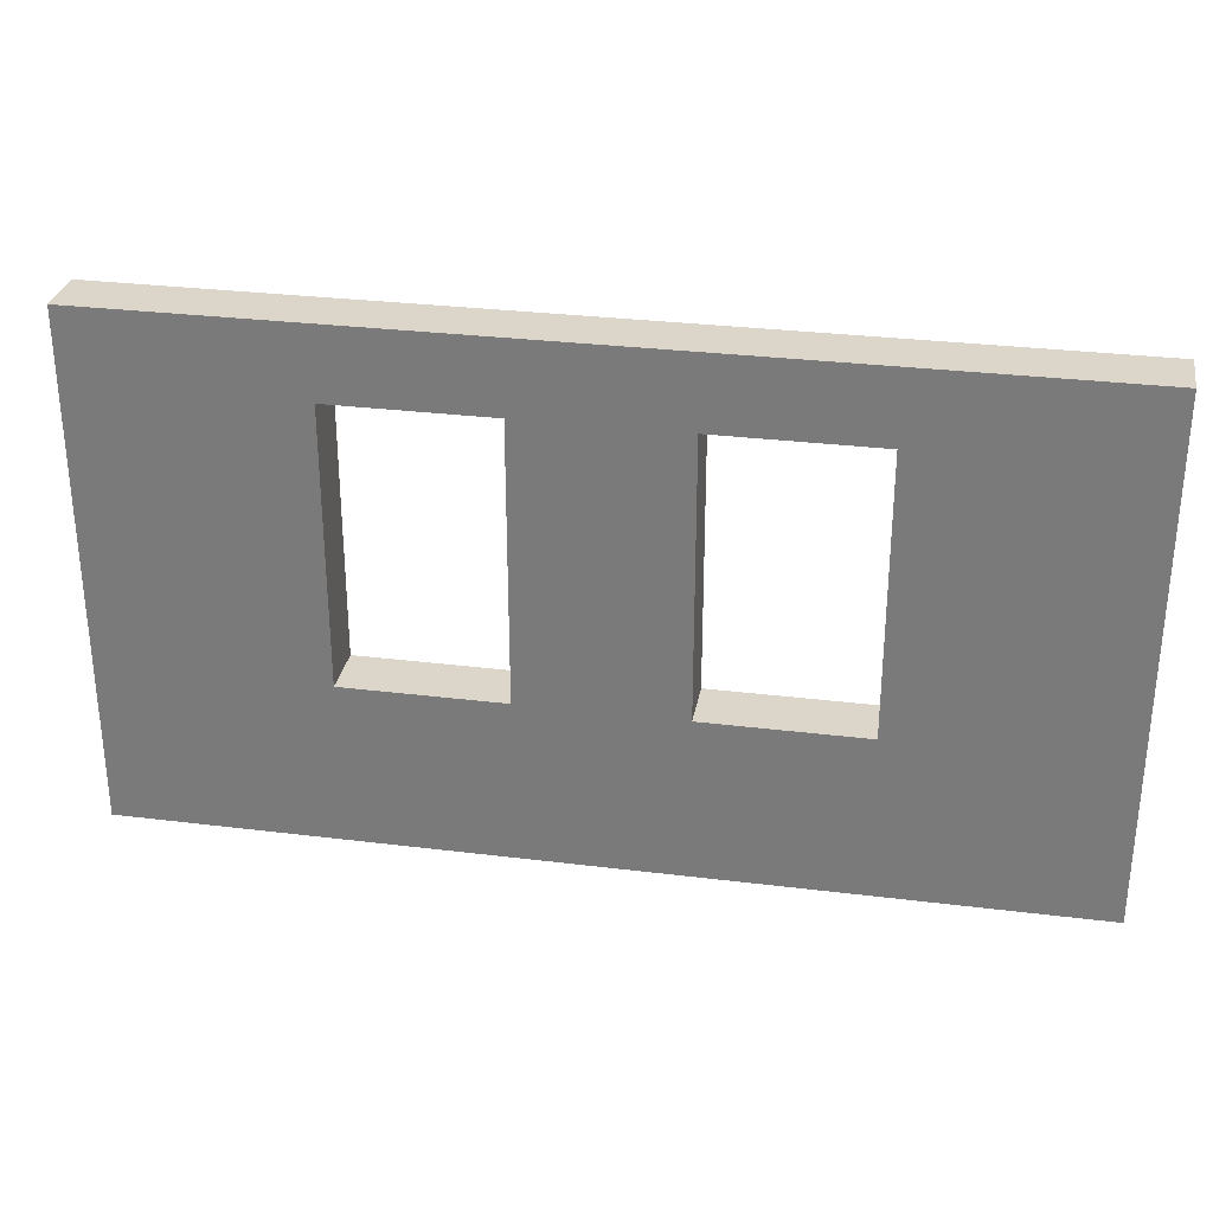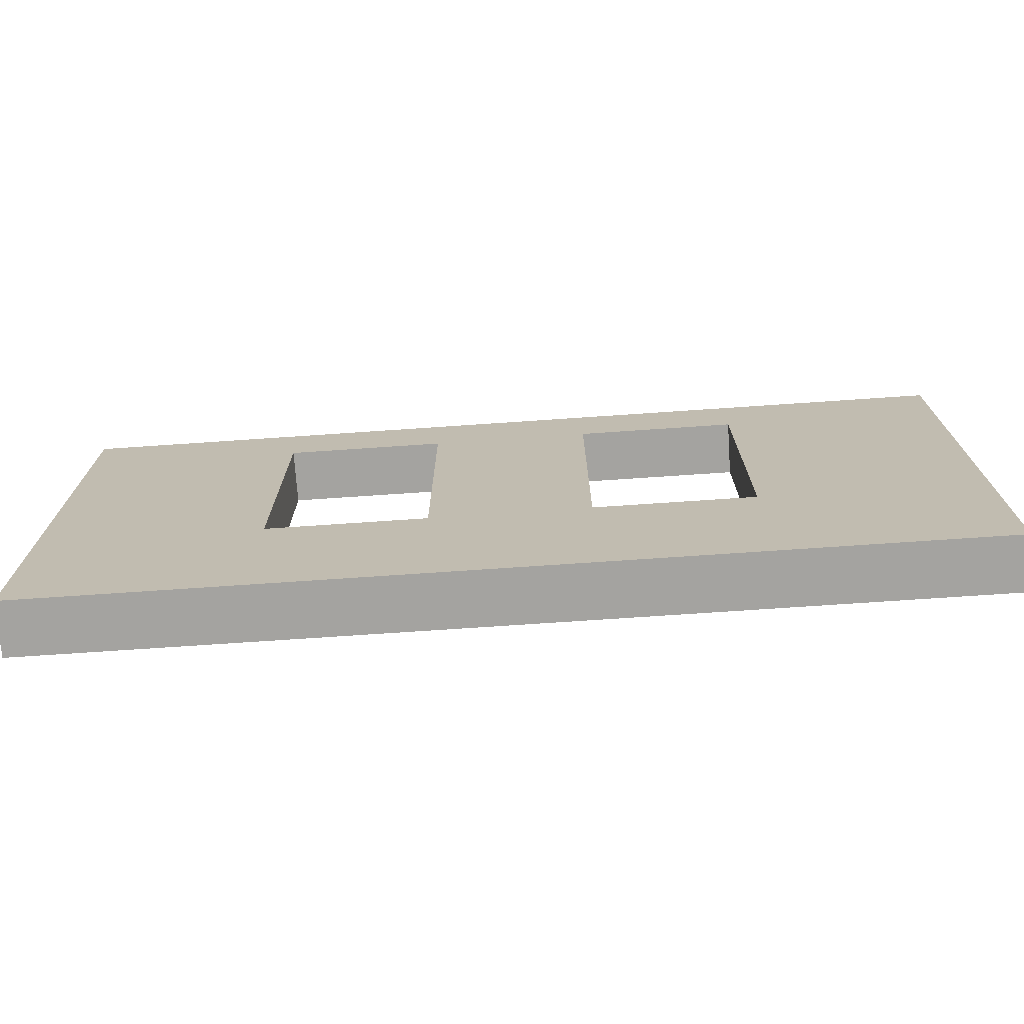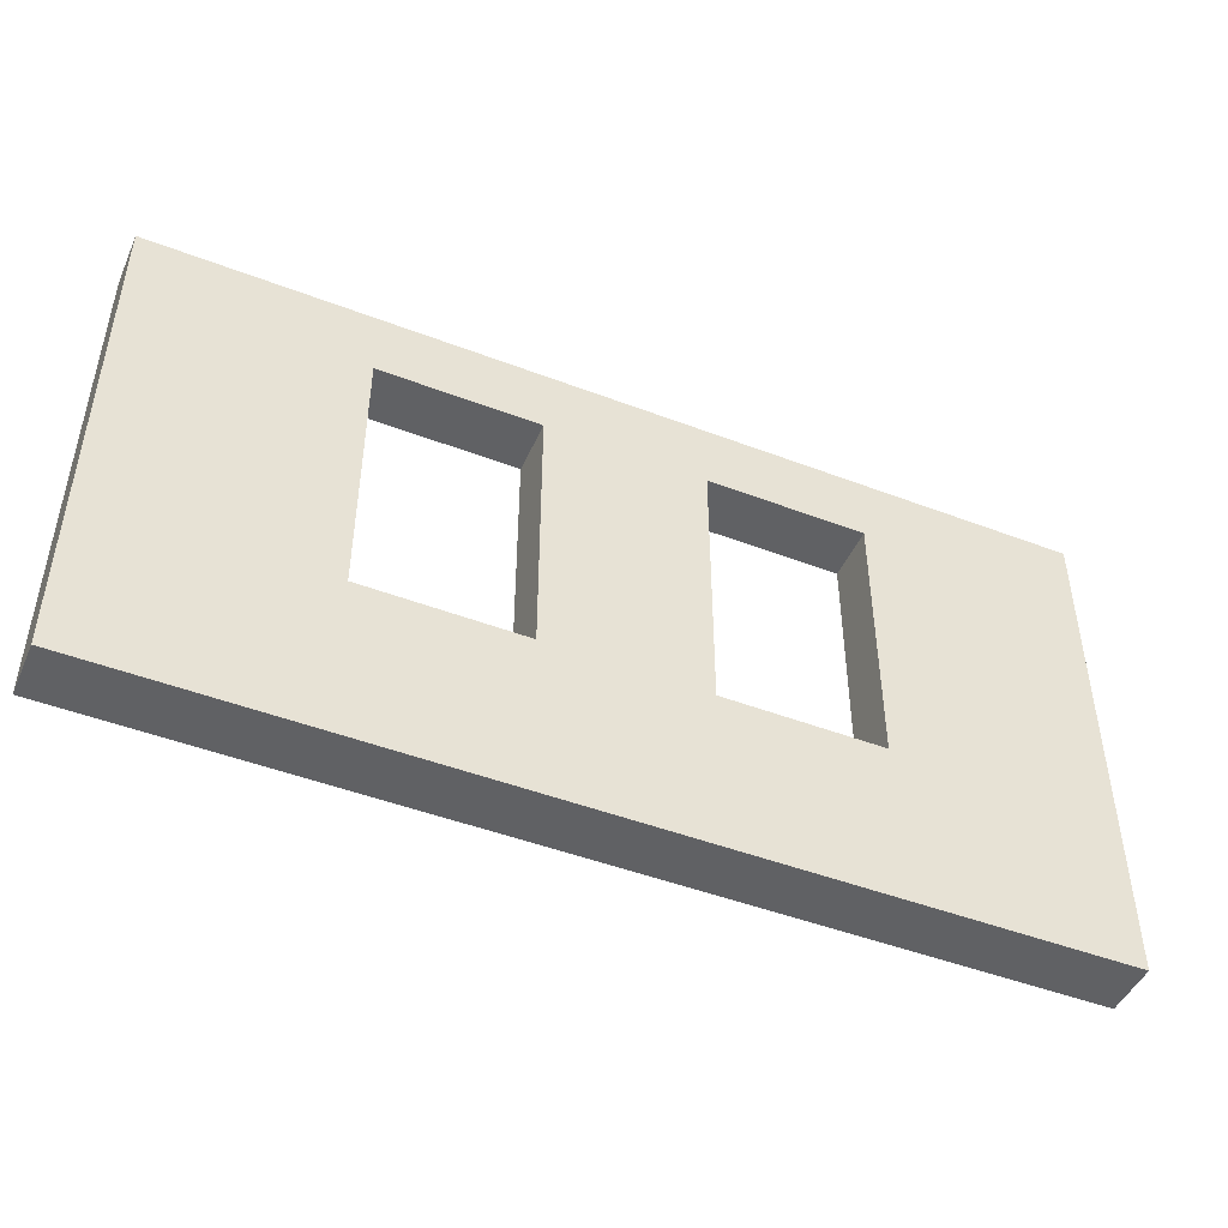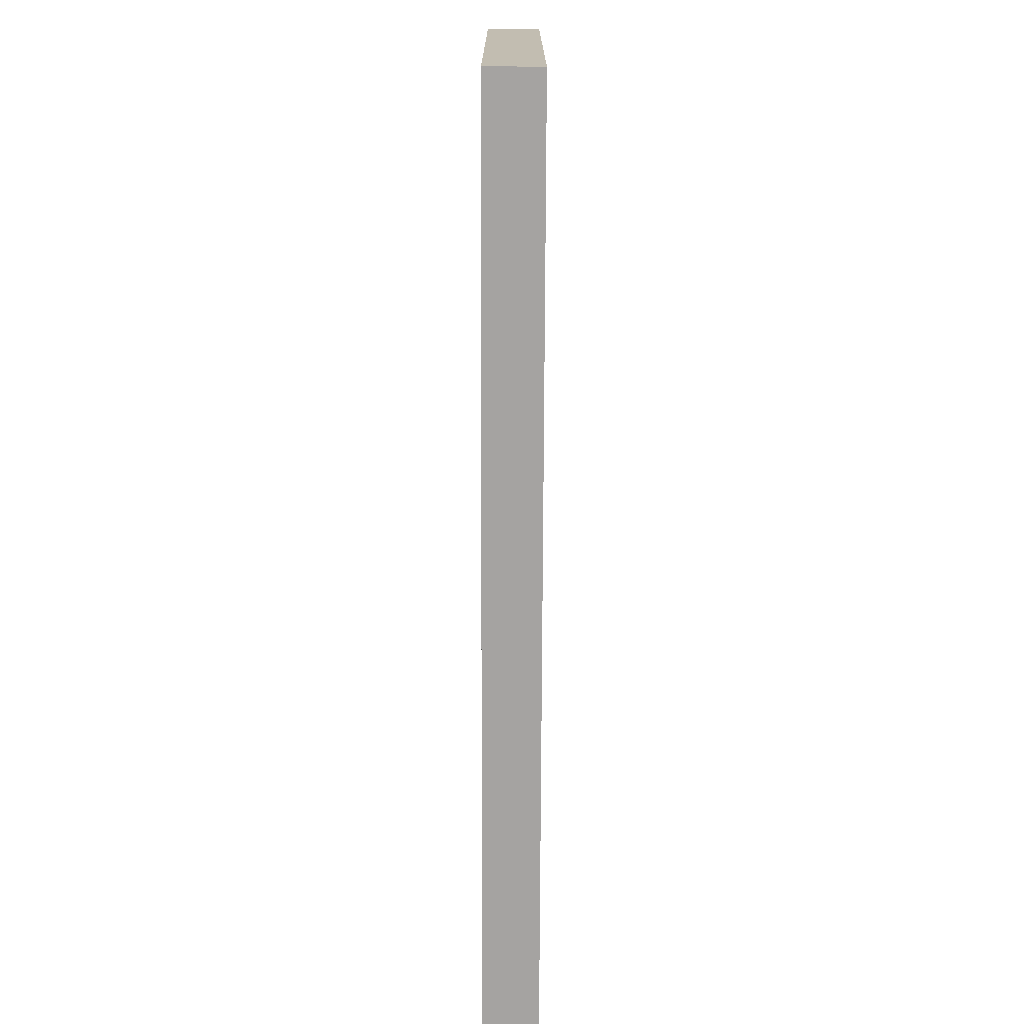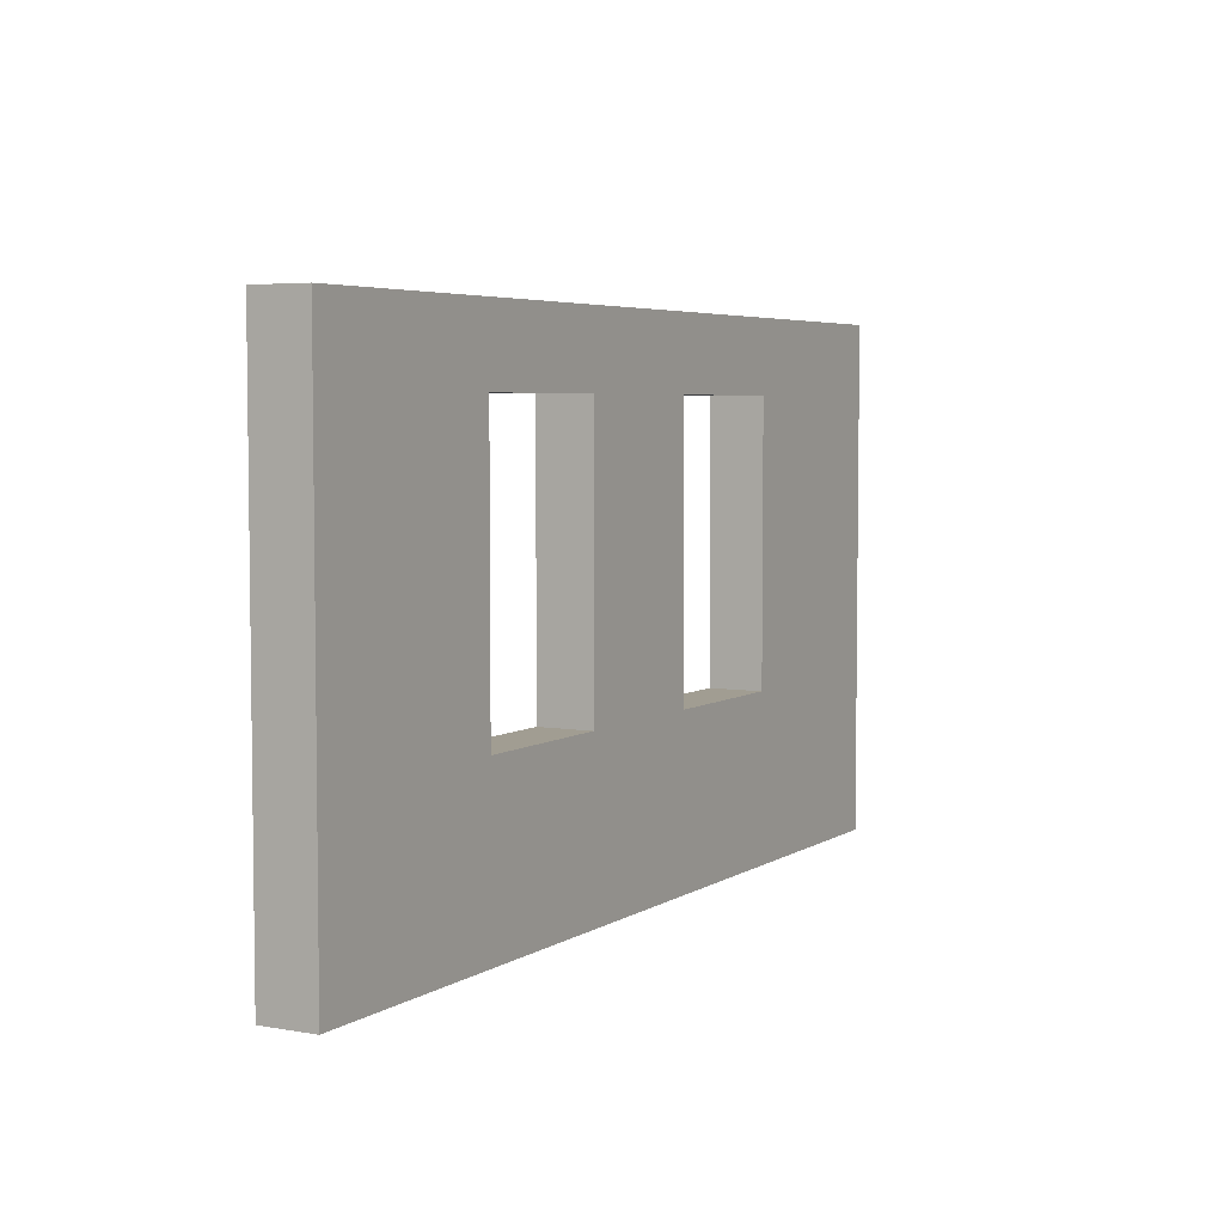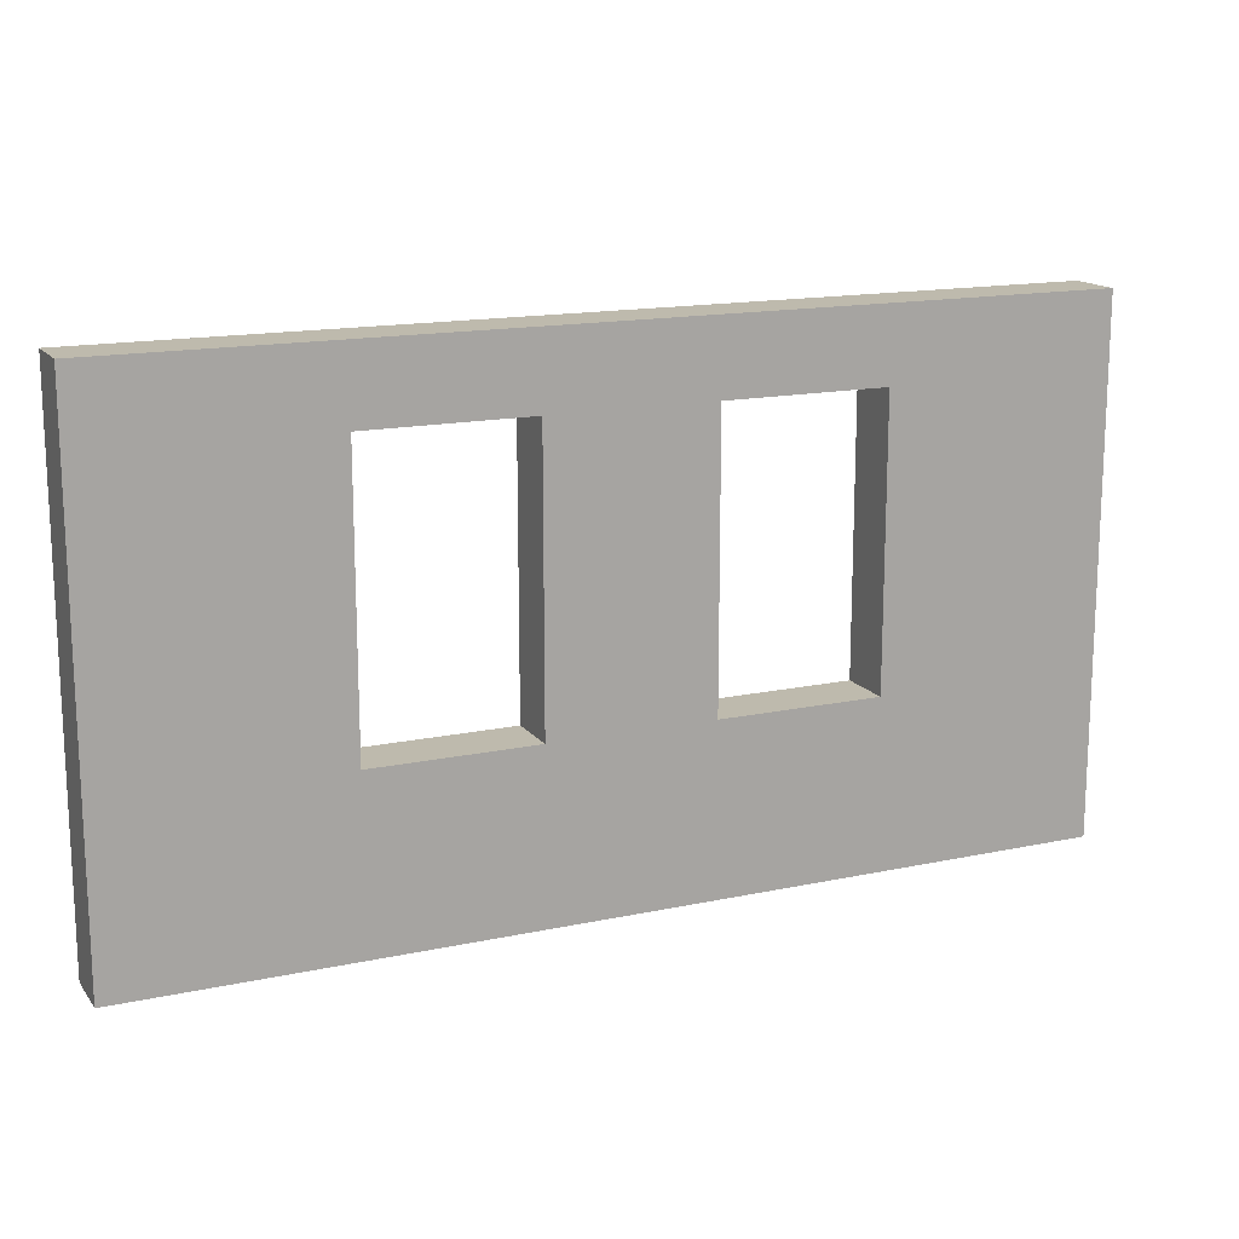
<metadata>
{"format":"obj","ext":"obj","renderer":"f3d","projection":"perspective","resolution":1024,"background":"white","views":[{"elev":30.1,"azim":-169.8,"up":"+Y"},{"elev":-72.8,"azim":-176.1,"up":"+Y"},{"elev":-47.0,"azim":156.6,"up":"+Y"},{"elev":-73.1,"azim":89.8,"up":"+Y"},{"elev":4.8,"azim":119.0,"up":"+Y"},{"elev":15.4,"azim":-24.4,"up":"+Y"}]}
</metadata>
<code>
o Cube_Cube.001
v -2.838 -0.9871 0.1675
v -2.838 2.149 0.1675
v -2.838 -0.9871 -0.1675
v -2.838 2.149 -0.1675
v 2.838 -0.9871 0.1675
v 2.838 2.149 0.1675
v 2.838 -0.9871 -0.1675
v 2.838 2.149 -0.1675
v 1.468 -0.9871 -0.1675
v 0.4892 -0.9871 -0.1675
v -0.4892 -0.9871 -0.1675
v -1.468 -0.9871 -0.1675
v -1.468 2.149 -0.1675
v -0.4892 2.149 -0.1675
v 0.4892 2.149 -0.1675
v 1.468 2.149 -0.1675
v -1.468 -0.9871 0.1675
v -0.4892 -0.9871 0.1675
v 0.4892 -0.9871 0.1675
v 1.468 -0.9871 0.1675
v 1.468 2.149 0.1675
v 0.4892 2.149 0.1675
v -0.4892 2.149 0.1675
v -1.468 2.149 0.1675
v -2.838 1.71 0.1675
v -2.838 1.71 -0.1675
v 2.838 1.71 -0.1675
v 2.838 1.71 0.1675
v 1.468 1.71 0.1675
v 0.4892 1.71 0.1675
v -0.4892 1.71 0.1675
v -1.468 1.71 0.1675
v -1.468 1.71 -0.1675
v -0.4892 1.71 -0.1675
v 0.4892 1.71 -0.1675
v 1.468 1.71 -0.1675
v -2.838 0.0245 -0.1675
v 2.838 0.0245 -0.1675
v 2.838 0.0245 0.1675
v 1.468 0.0245 0.1675
v 0.4892 0.0245 0.1675
v -0.4892 0.0245 0.1675
v -1.468 0.0245 0.1675
v -1.468 0.0245 -0.1675
v -0.4892 0.0245 -0.1675
v 0.4892 0.0245 -0.1675
v 1.468 0.0245 -0.1675
v -2.838 0.0245 0.1675
f 25 2 4 26
f 36 16 8 27
f 27 8 6 28
f 32 24 2 25
f 9 7 5 20
f 13 4 2 24
f 8 16 21 6
f 16 15 22 21
f 15 14 23 22
f 14 13 24 23
f 3 12 17 1
f 12 11 18 17
f 11 10 19 18
f 10 9 20 19
f 28 6 21 29
f 29 21 22 30
f 30 22 23 31
f 31 23 24 32
f 26 4 13 33
f 33 13 14 34
f 34 14 15 35
f 35 15 16 36
f 40 47 46 41
f 45 34 35 46
f 35 36 29 30
f 37 26 33 44
f 41 46 35 30
f 41 30 31 42
f 40 29 36 47
f 39 28 29 40
f 43 32 25 48
f 38 27 28 39
f 47 36 27 38
f 48 25 26 37
f 1 48 37 3
f 9 47 38 7
f 7 38 39 5
f 17 43 48 1
f 5 39 40 20
f 20 40 41 19
f 19 41 42 18
f 18 42 43 17
f 3 37 44 12
f 12 44 45 11
f 11 45 46 10
f 10 46 47 9
f 43 44 33 32
f 33 34 31 32
f 42 31 34 45
f 42 45 44 43

</code>
